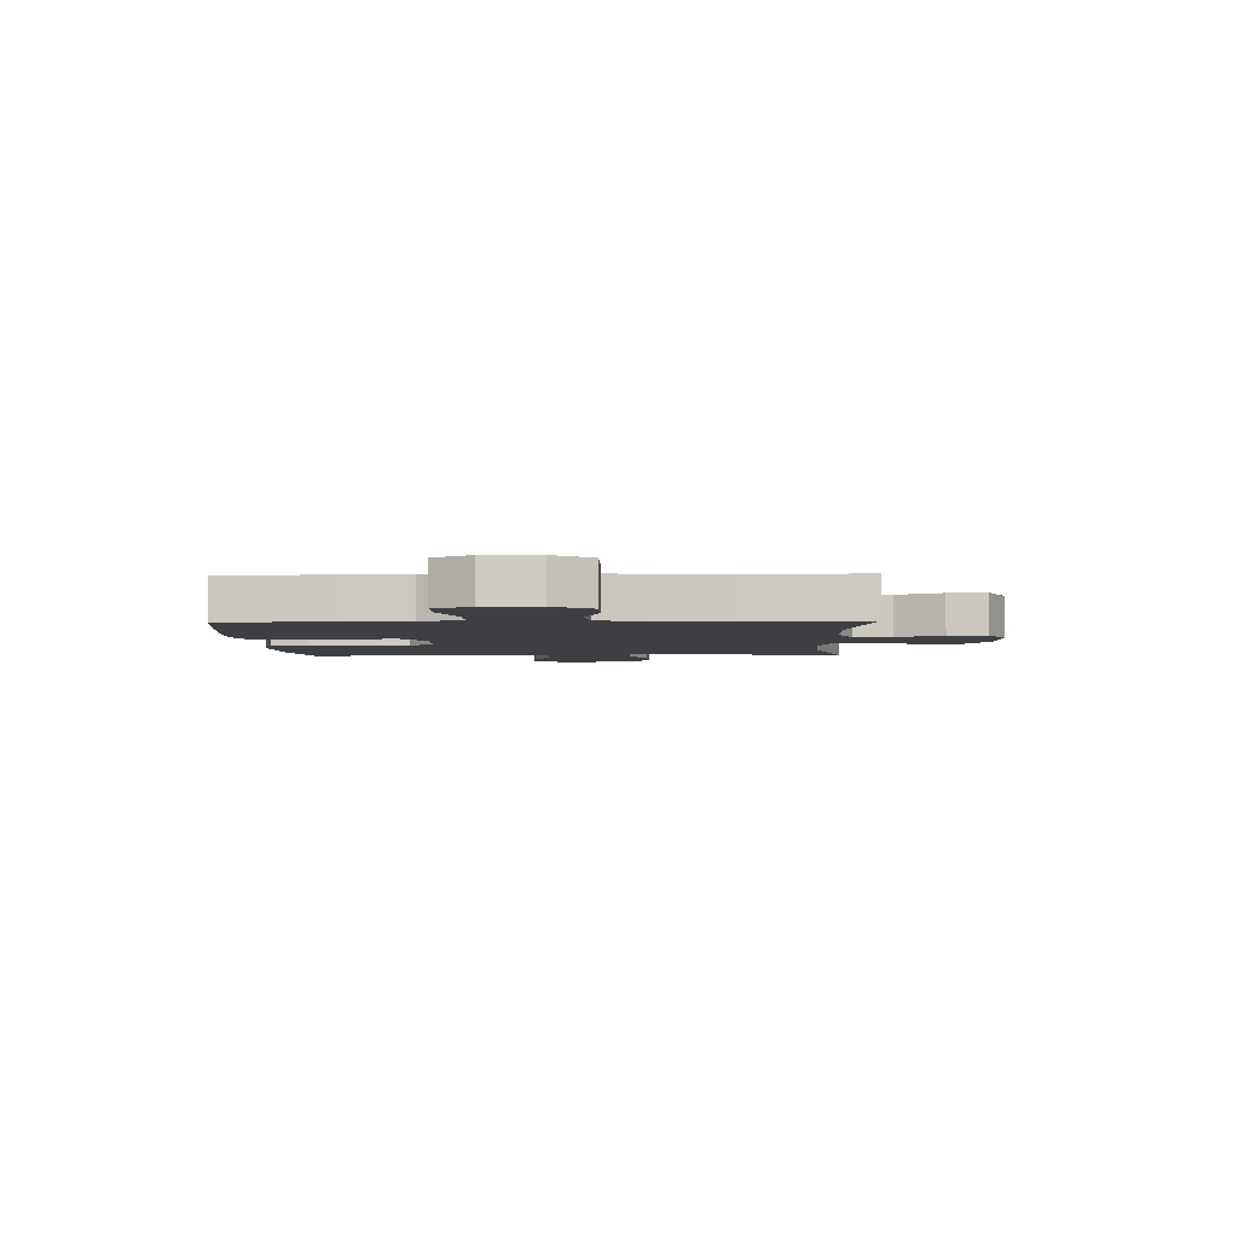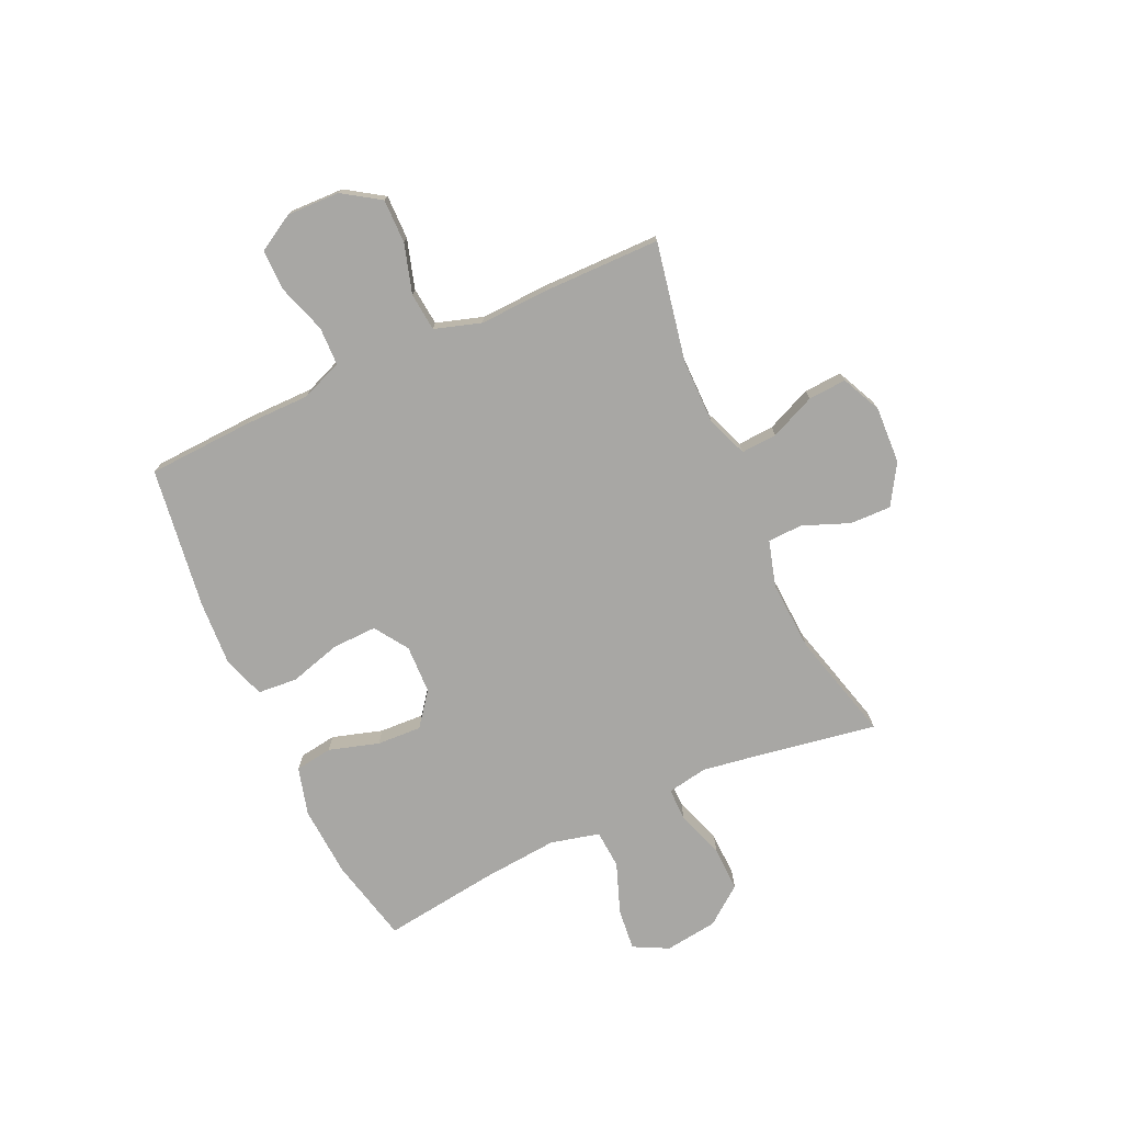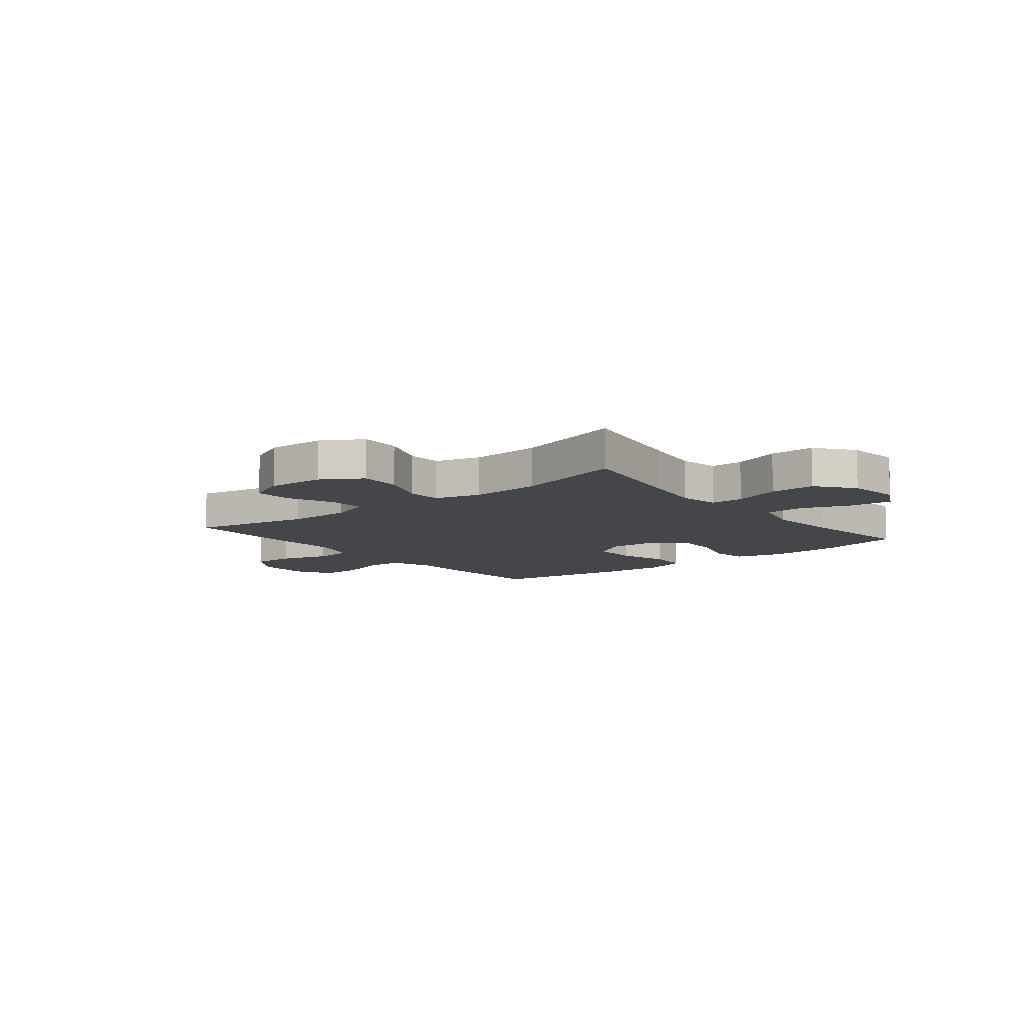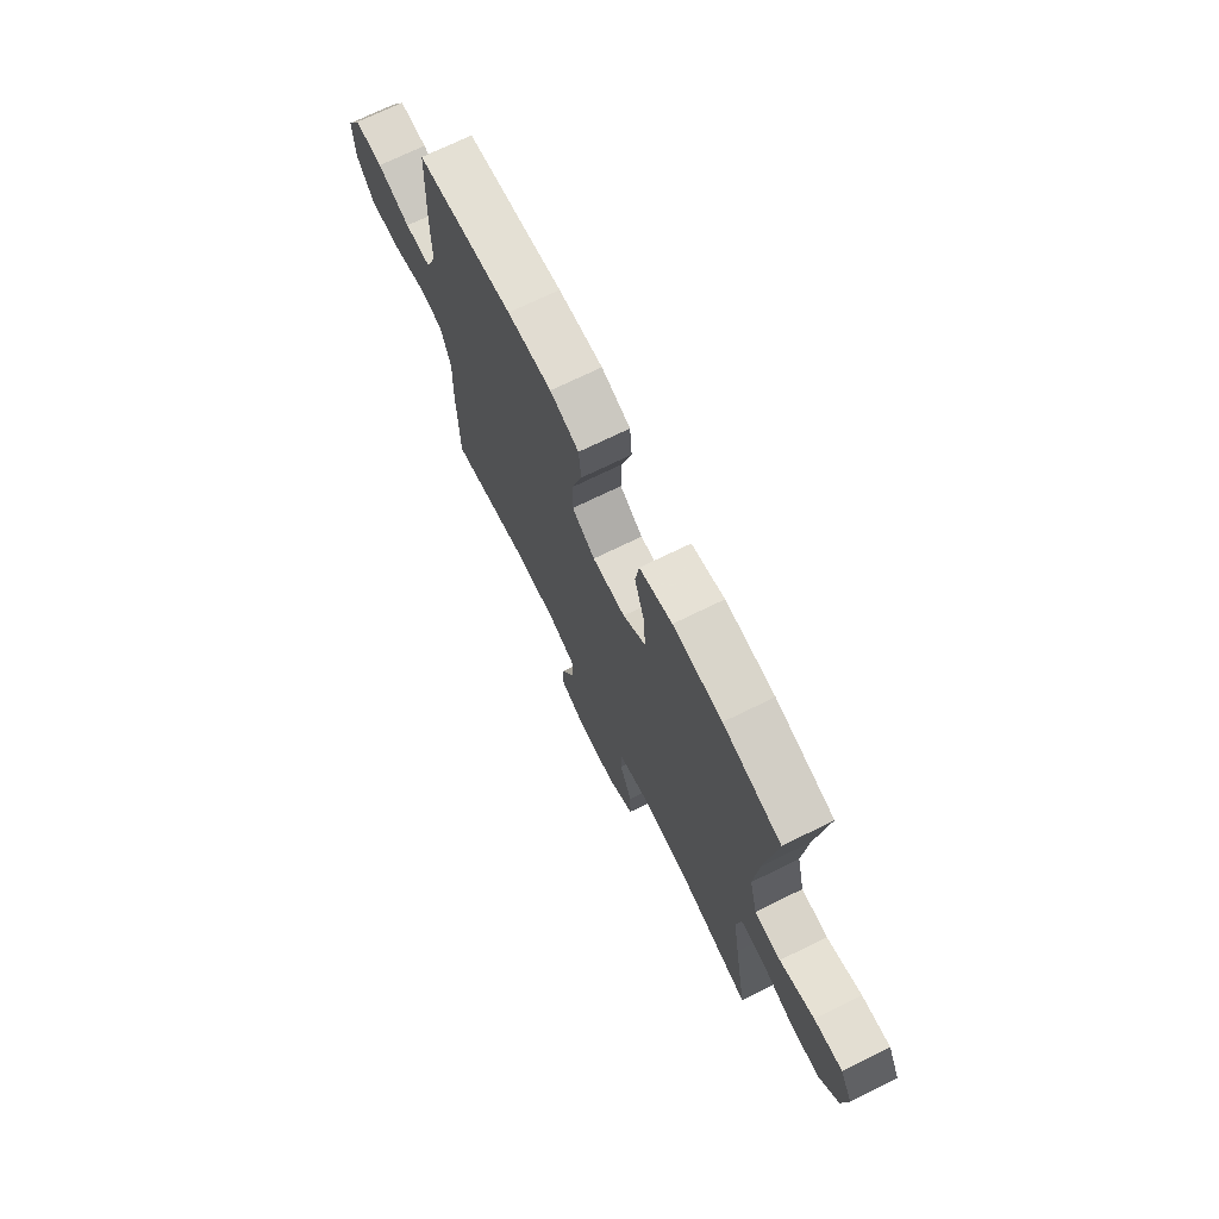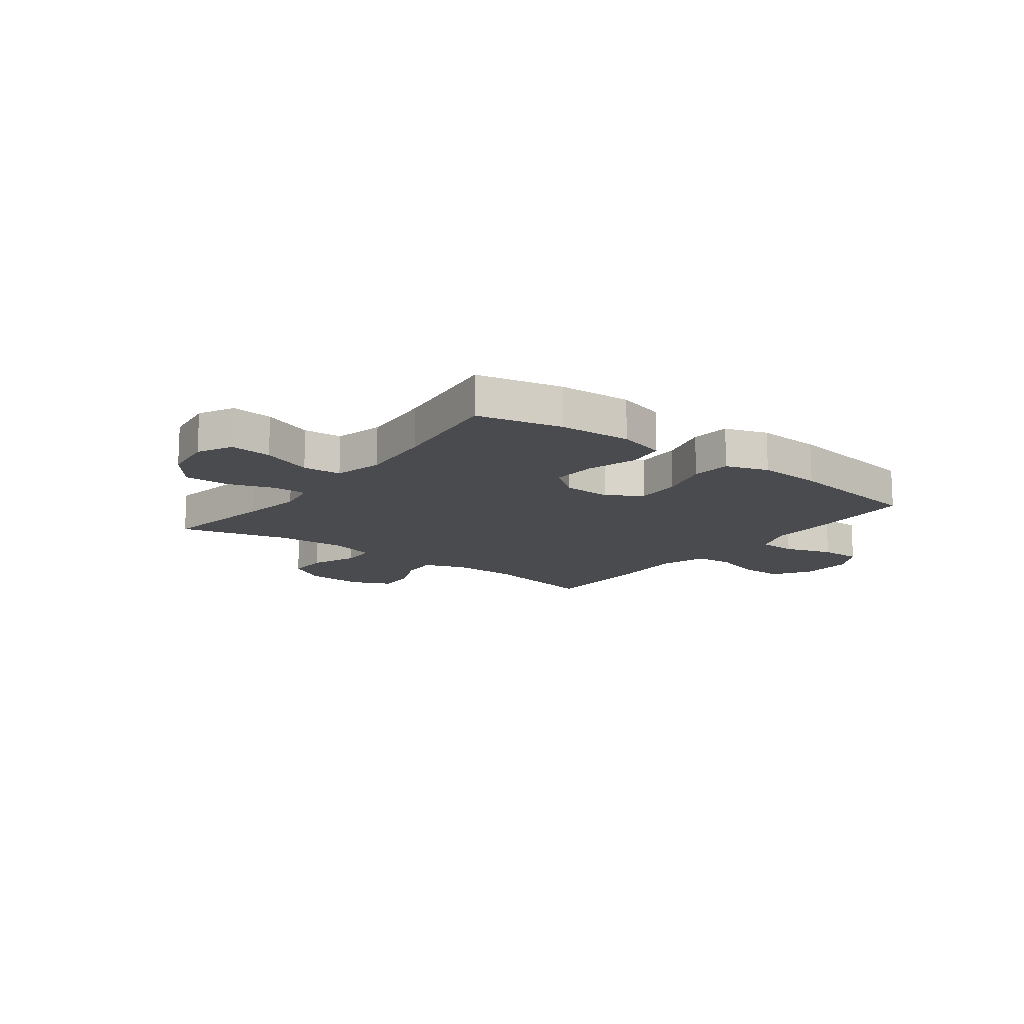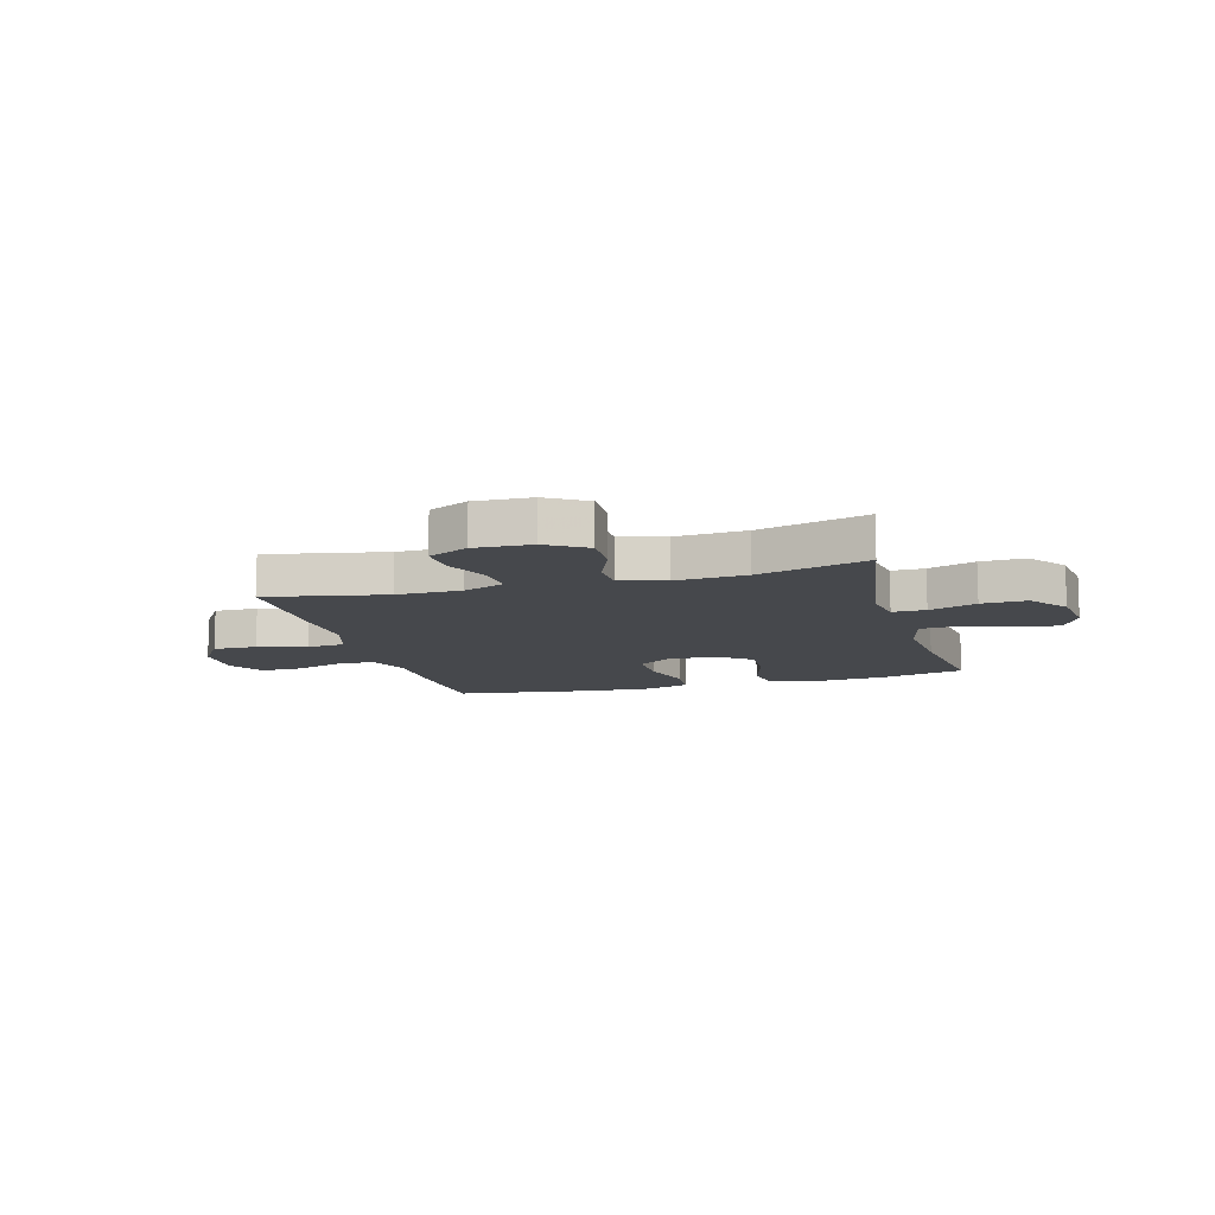
<metadata>
{"format":"obj","ext":"obj","renderer":"f3d","projection":"perspective","resolution":1024,"background":"white","views":[{"elev":-3.8,"azim":91.9,"up":"+Y"},{"elev":-74.6,"azim":114.7,"up":"+Y"},{"elev":-9.7,"azim":-141.1,"up":"+Y"},{"elev":71.6,"azim":-116.1,"up":"+Z"},{"elev":-13.9,"azim":-37.1,"up":"+Y"},{"elev":-11.4,"azim":-164.2,"up":"+Y"}]}
</metadata>
<code>
v -0.5 0.07 -0.5
v -0.464 0.07 -0.289
v -0.446 0.07 -0.175
v -0.459 0.07 -0.101
v -0.52 0.07 -0.101
v -0.607 0.07 -0.131
v -0.69 0.07 -0.133
v -0.743 0.07 -0.064
v -0.756 0.07 0.033
v -0.723 0.07 0.097
v -0.646 0.07 0.089
v -0.553 0.07 0.054
v -0.482 0.07 0.059
v -0.46 0.07 0.149
v -0.472 0.07 0.287
v -0.5 0.07 0.5
v -0.344 0.07 0.536
v -0.212 0.07 0.544
v -0.124 0.07 0.52
v -0.114 0.07 0.451
v -0.142 0.07 0.359
v -0.146 0.07 0.277
v -0.085 0.07 0.23
v 0.004 0.07 0.227
v 0.066 0.07 0.268
v 0.064 0.07 0.35
v 0.037 0.07 0.445
v 0.043 0.07 0.518
v 0.121 0.07 0.544
v 0.24 0.07 0.537
v 0.5 0.07 0.5
v 0.509 0.07 0.305
v 0.509 0.07 0.187
v 0.539 0.07 0.111
v 0.609 0.07 0.109
v 0.698 0.07 0.138
v 0.774 0.07 0.139
v 0.813 0.07 0.071
v 0.81 0.07 -0.026
v 0.765 0.07 -0.094
v 0.684 0.07 -0.093
v 0.594 0.07 -0.066
v 0.524 0.07 -0.073
v 0.497 0.07 -0.158
v 0.502 0.07 -0.285
v 0.5 0.07 -0.5
v 0.281 0.07 -0.457
v 0.162 0.07 -0.457
v 0.087 0.07 -0.486
v 0.091 0.07 -0.552
v 0.127 0.07 -0.635
v 0.131 0.07 -0.705
v 0.058 0.07 -0.739
v -0.047 0.07 -0.734
v -0.12 0.07 -0.689
v -0.118 0.07 -0.613
v -0.084 0.07 -0.528
v -0.086 0.07 -0.464
v -0.17 0.07 -0.44
v -0.299 0.07 -0.447
v -0.5 0 -0.5
v -0.464 0 -0.289
v -0.446 0 -0.175
v -0.459 0 -0.101
v -0.52 0 -0.101
v -0.607 0 -0.131
v -0.69 0 -0.133
v -0.743 0 -0.064
v -0.756 0 0.033
v -0.723 0 0.097
v -0.646 0 0.089
v -0.553 0 0.054
v -0.482 0 0.059
v -0.46 0 0.149
v -0.472 0 0.287
v -0.5 0 0.5
v -0.344 0 0.536
v -0.212 0 0.544
v -0.124 0 0.52
v -0.114 0 0.451
v -0.142 0 0.359
v -0.146 0 0.277
v -0.085 0 0.23
v 0.004 0 0.227
v 0.066 0 0.268
v 0.064 0 0.35
v 0.037 0 0.445
v 0.043 0 0.518
v 0.121 0 0.544
v 0.24 0 0.537
v 0.5 0 0.5
v 0.509 0 0.305
v 0.509 0 0.187
v 0.539 0 0.111
v 0.609 0 0.109
v 0.698 0 0.138
v 0.774 0 0.139
v 0.813 0 0.071
v 0.81 0 -0.026
v 0.765 0 -0.094
v 0.684 0 -0.093
v 0.594 0 -0.066
v 0.524 0 -0.073
v 0.497 0 -0.158
v 0.502 0 -0.285
v 0.5 0 -0.5
v 0.281 0 -0.457
v 0.162 0 -0.457
v 0.087 0 -0.486
v 0.091 0 -0.552
v 0.127 0 -0.635
v 0.131 0 -0.705
v 0.058 0 -0.739
v -0.047 0 -0.734
v -0.12 0 -0.689
v -0.118 0 -0.613
v -0.084 0 -0.528
v -0.086 0 -0.464
v -0.17 0 -0.44
v -0.299 0 -0.447
f 54 55 56 57
f 54 57 58
f 53 54 58
f 50 51 52 53
f 49 50 53 58
f 48 49 58 59
f 44 45 46 47
f 43 44 47 48
f 39 40 41 42
f 39 42 43
f 38 39 43
f 35 36 37 38
f 34 35 38 43
f 33 34 43 48
f 26 27 28 29
f 25 26 29 30
f 18 19 20 21
f 18 21 22
f 15 16 17 18
f 14 15 18 22
f 13 14 22 23
f 9 10 11 12
f 9 12 13
f 8 9 13
f 5 6 7 8
f 4 5 8 13
f 3 4 13 23
f 60 1 2
f 59 60 2 3
f 25 30 31 32
f 24 25 32 33
f 24 33 48 59
f 3 23 24 59
f 117 116 115 114
f 118 117 114
f 118 114 113
f 113 112 111 110
f 118 113 110 109
f 119 118 109 108
f 107 106 105 104
f 108 107 104 103
f 102 101 100 99
f 103 102 99
f 103 99 98
f 98 97 96 95
f 103 98 95 94
f 108 103 94 93
f 89 88 87 86
f 90 89 86 85
f 81 80 79 78
f 82 81 78
f 78 77 76 75
f 82 78 75 74
f 83 82 74 73
f 72 71 70 69
f 73 72 69
f 73 69 68
f 68 67 66 65
f 73 68 65 64
f 83 73 64 63
f 62 61 120
f 63 62 120 119
f 92 91 90 85
f 93 92 85 84
f 119 108 93 84
f 119 84 83 63
f 1 61 62 2
f 2 62 63 3
f 3 63 64 4
f 4 64 65 5
f 5 65 66 6
f 6 66 67 7
f 7 67 68 8
f 8 68 69 9
f 9 69 70 10
f 10 70 71 11
f 11 71 72 12
f 12 72 73 13
f 13 73 74 14
f 14 74 75 15
f 15 75 76 16
f 16 76 77 17
f 17 77 78 18
f 18 78 79 19
f 19 79 80 20
f 20 80 81 21
f 21 81 82 22
f 22 82 83 23
f 23 83 84 24
f 24 84 85 25
f 25 85 86 26
f 26 86 87 27
f 27 87 88 28
f 28 88 89 29
f 29 89 90 30
f 30 90 91 31
f 31 91 92 32
f 32 92 93 33
f 33 93 94 34
f 34 94 95 35
f 35 95 96 36
f 36 96 97 37
f 37 97 98 38
f 38 98 99 39
f 39 99 100 40
f 40 100 101 41
f 41 101 102 42
f 42 102 103 43
f 43 103 104 44
f 44 104 105 45
f 45 105 106 46
f 46 106 107 47
f 47 107 108 48
f 48 108 109 49
f 49 109 110 50
f 50 110 111 51
f 51 111 112 52
f 52 112 113 53
f 53 113 114 54
f 54 114 115 55
f 55 115 116 56
f 56 116 117 57
f 57 117 118 58
f 58 118 119 59
f 59 119 120 60
f 60 120 61 1

</code>
